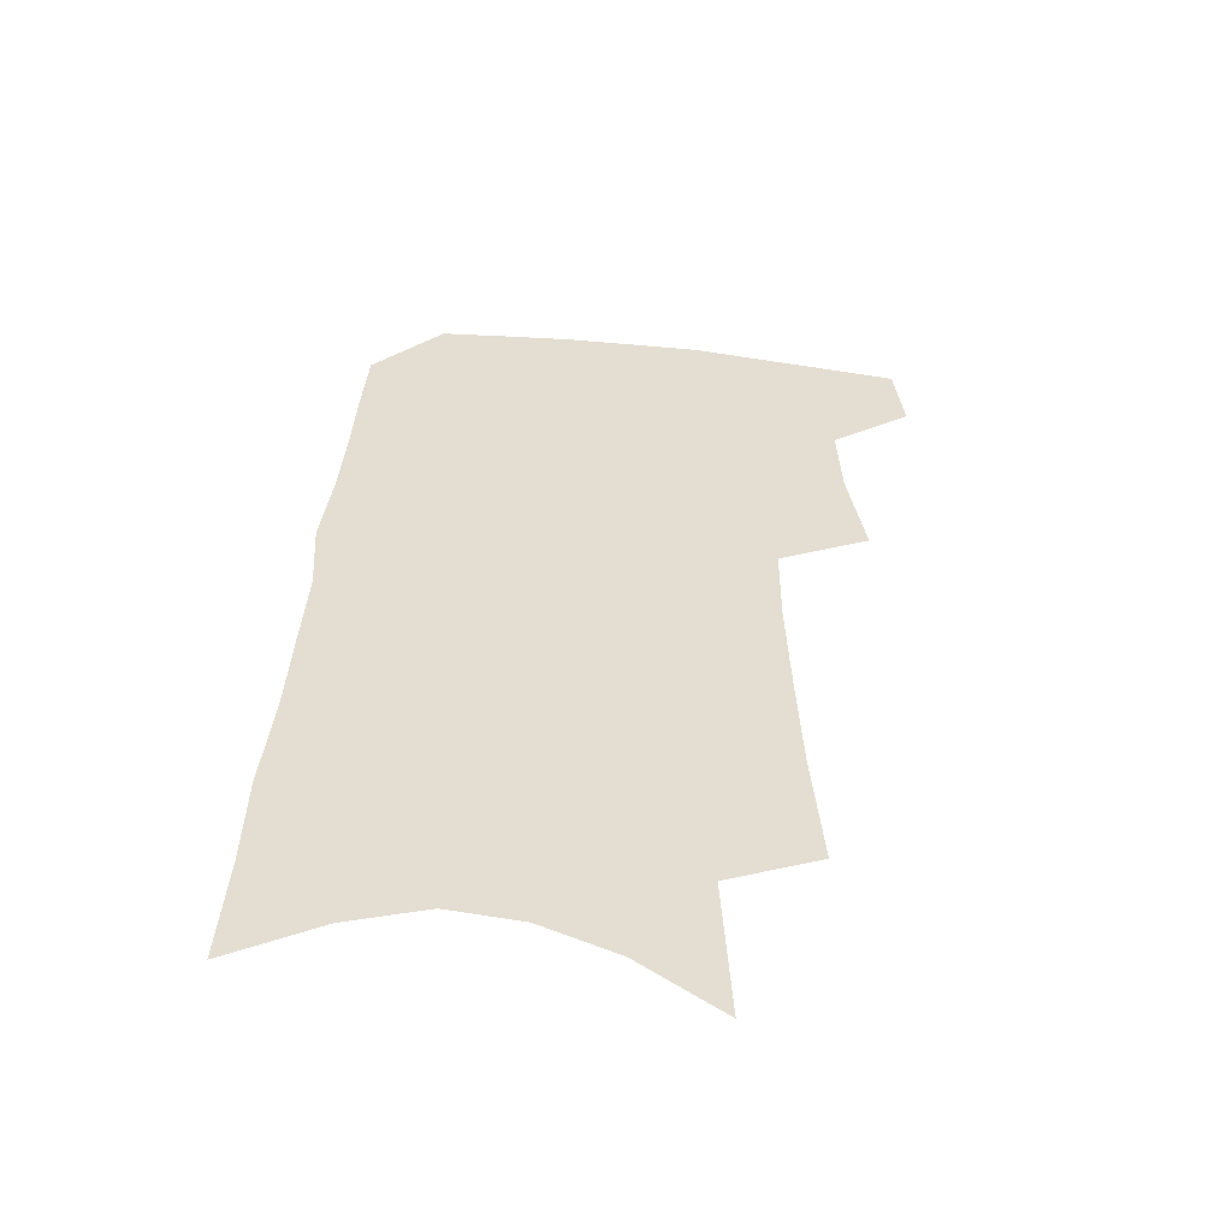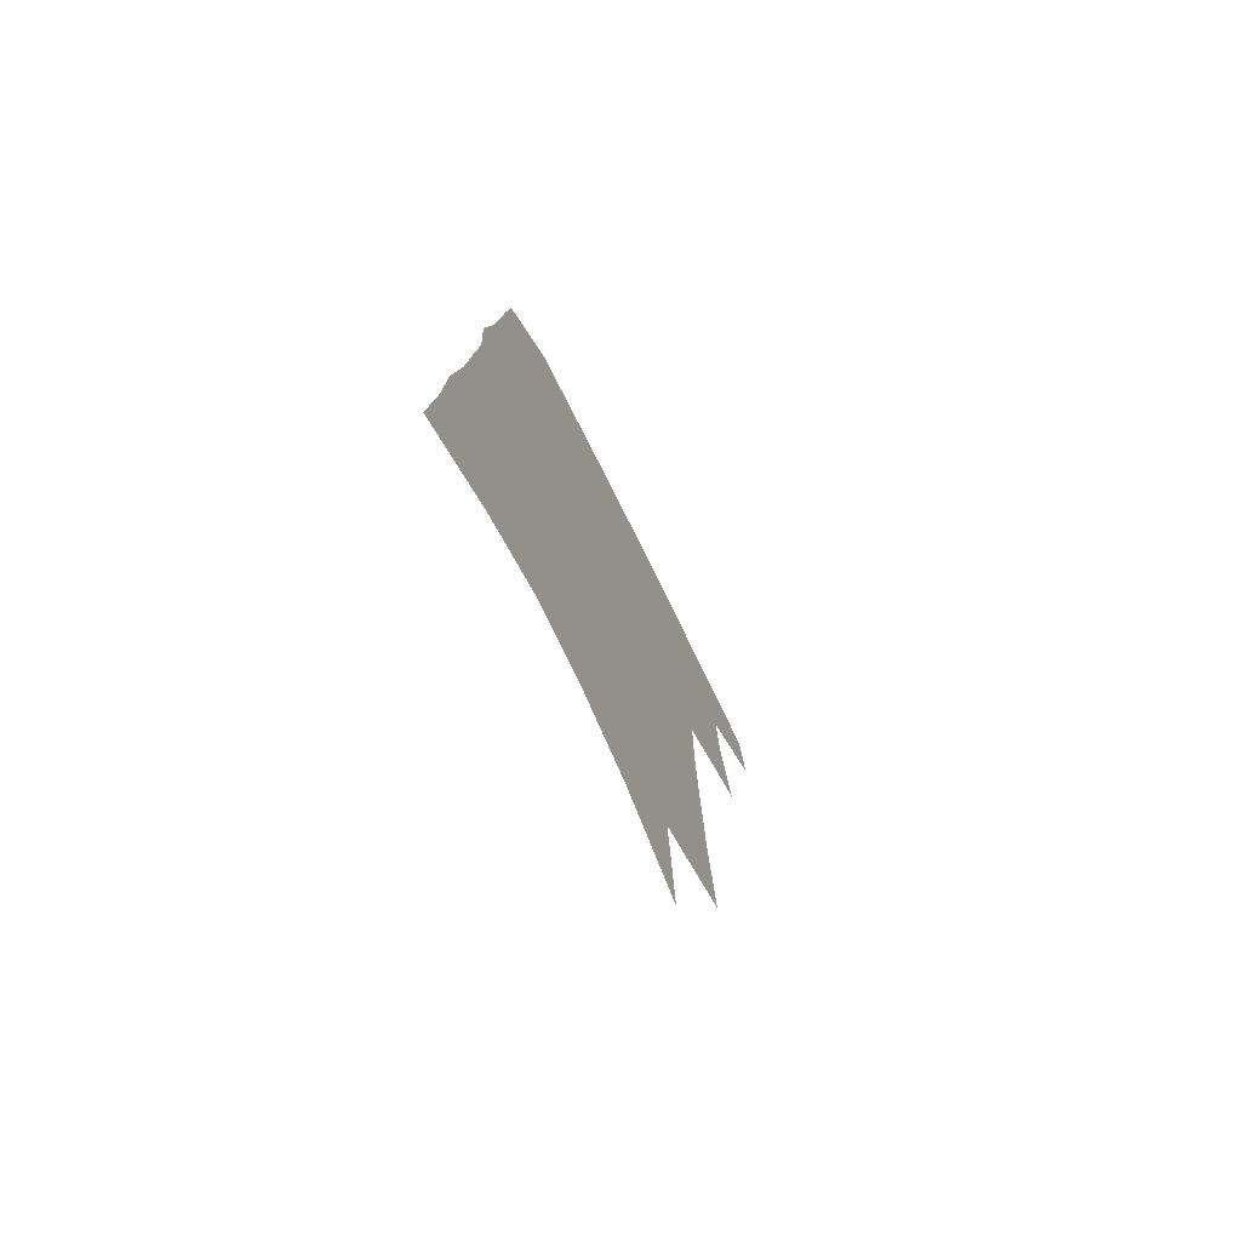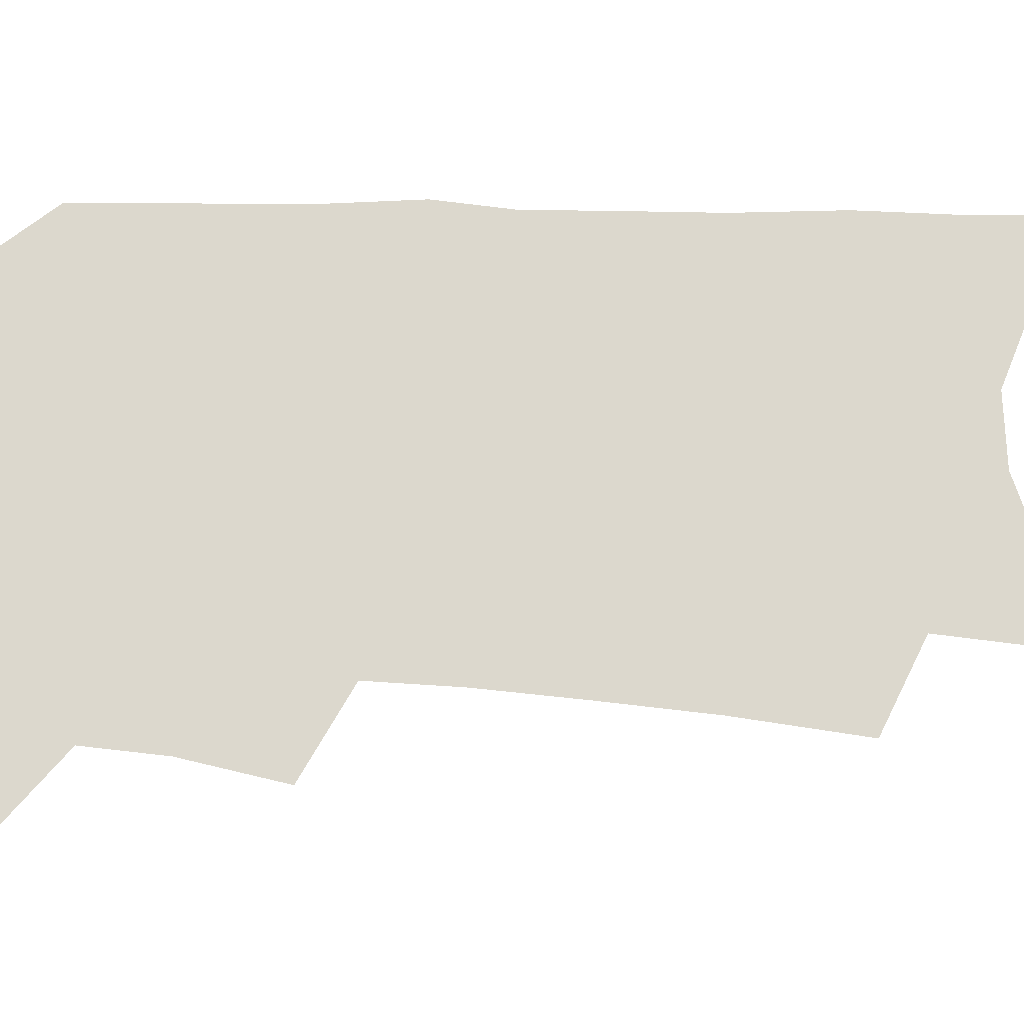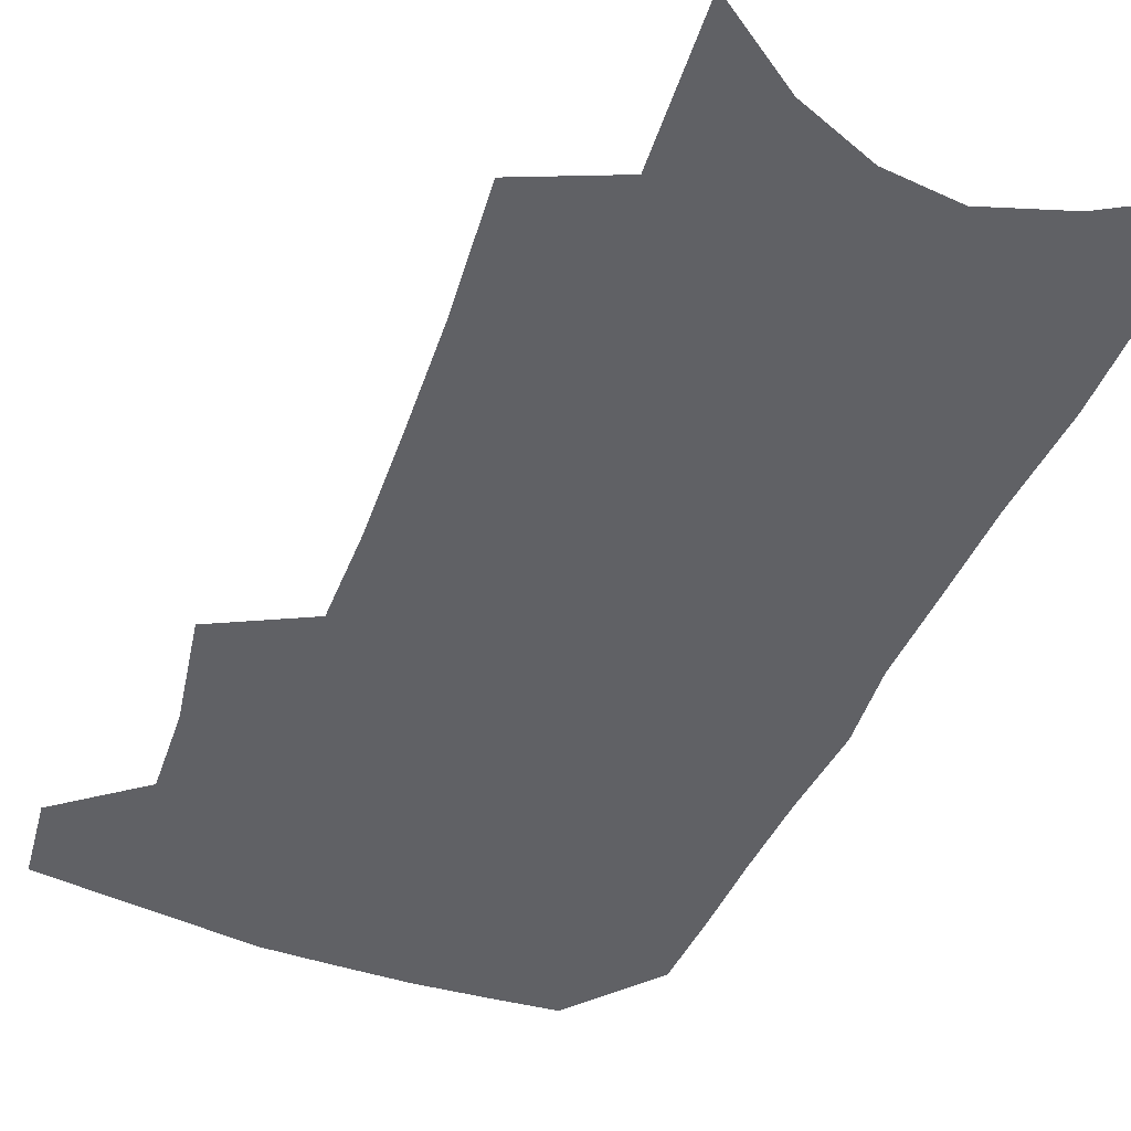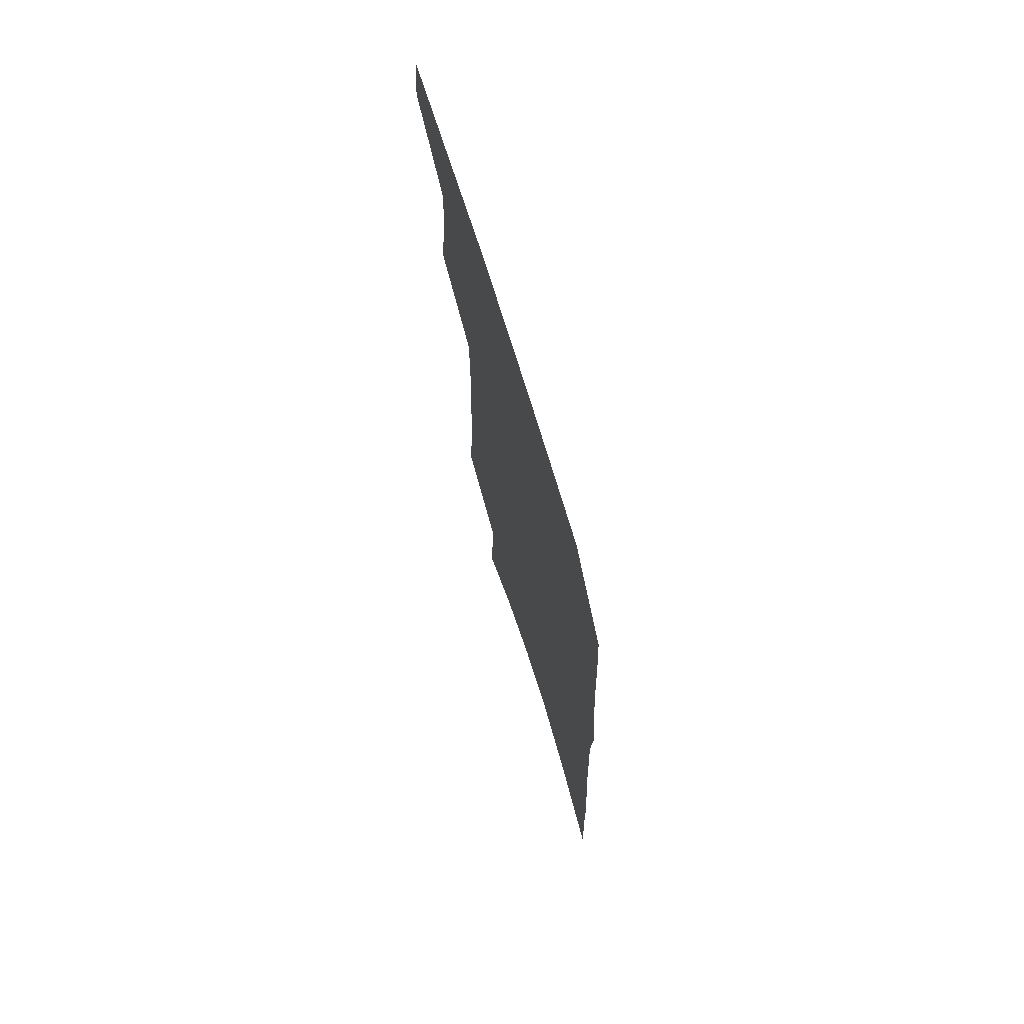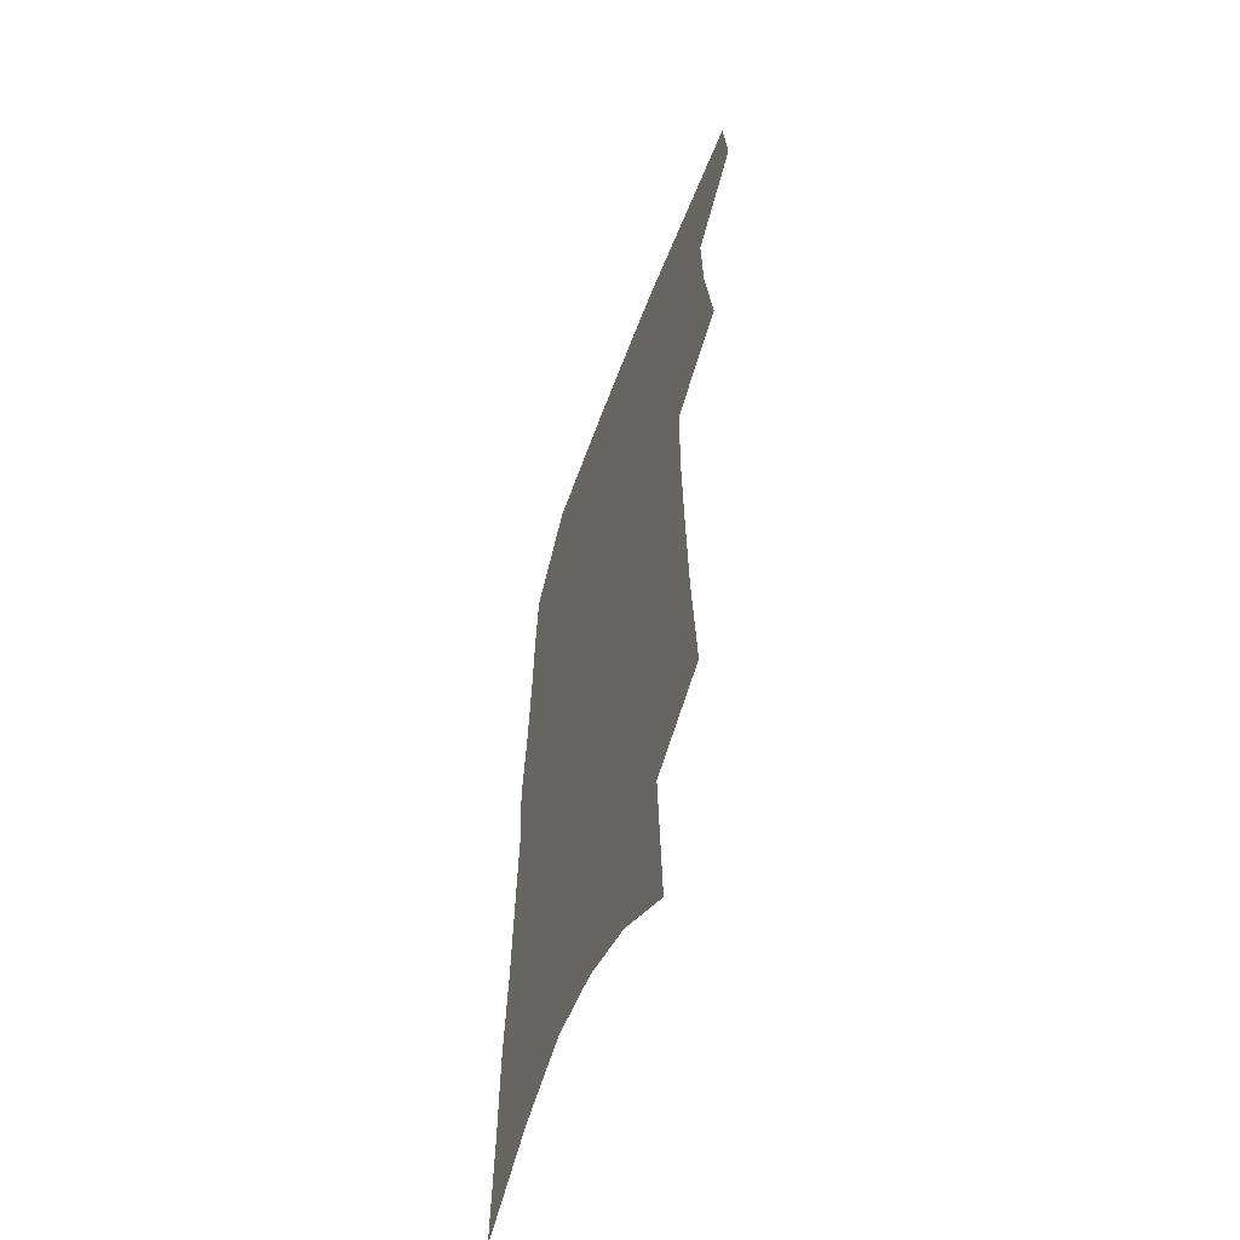
<metadata>
{"format":"obj","ext":"obj","renderer":"f3d","projection":"perspective","resolution":1024,"background":"white","views":[{"elev":-54.6,"azim":174.1,"up":"+Y"},{"elev":-75.5,"azim":116.4,"up":"+Y"},{"elev":72.6,"azim":-86.0,"up":"+Z"},{"elev":-48.3,"azim":-21.2,"up":"+Z"},{"elev":73.4,"azim":72.8,"up":"+Y"},{"elev":-57.8,"azim":-110.3,"up":"+Y"}]}
</metadata>
<code>
v 497.3 468.6 0
v 500.5 496.5 0
v 519.1 379.5 0
v 525.3 416.8 0
v 526.6 446.2 0
v 529.2 474.7 0
v 526.5 499.6 0
v 545.6 205.6 0
v 549.4 252.1 0
v 551.3 292.6 0
v 552.7 330.2 0
v 552.5 363 0
v 553.3 395.3 0
v 554.6 425 0
v 555.5 452.3 0
v 555 477.2 0
v 551.9 502.4 0
v 576.1 135.5 0
v 579.3 191.6 0
v 581.3 237.9 0
v 580.5 274 0
v 581.4 312.2 0
v 581.1 344.8 0
v 579.5 372.5 0
v 580.5 403.3 0
v 581.1 430.8 0
v 581.3 455.7 0
v 580.1 479 0
v 576.9 505.4 0
v 606 156.7 0
v 608 212.3 0
v 607 248.6 0
v 605.9 283.3 0
v 605.5 318.1 0
v 604.9 349.8 0
v 604.3 378.1 0
v 604.1 405.3 0
v 604.4 432.3 0
v 604.6 456.7 0
v 604.2 480.1 0
v 603 505.1 0
v 633.3 167.8 0
v 632.5 214.9 0
v 631.2 253.4 0
v 629.8 287.9 0
v 628.9 318.4 0
v 627.9 349.5 0
v 627.5 380.3 0
v 627.3 407.4 0
v 627.3 433.5 0
v 627.6 457.3 0
v 628.2 480 0
v 628 504.6 0
v 659.7 170.6 0
v 657.3 214.4 0
v 656.5 248.1 0
v 654.4 283.5 0
v 652.1 320.6 0
v 650.7 351.2 0
v 650.9 377.6 0
v 650.4 405.2 0
v 649.6 432.6 0
v 650 456.5 0
v 651.1 479.3 0
v 652.8 502.5 0
v 688 161.4 0
v 684.7 204.2 0
v 683 240.9 0
v 679.2 279.5 0
v 678.8 310.8 0
v 676.6 343.1 0
v 675.3 372.6 0
v 675.2 399.9 0
v 675.6 426 0
v 674.8 452.3 0
v 673.8 477.9 0
v 676.4 500.3 0
v 691 541 0
v 720.7 142.9 0
v 718.3 183.9 0
v 717.4 220 0
v 713.7 258.7 0
v 712 292.9 0
v 710.1 325.9 0
v 711.8 354.3 0
v 708 386.3 0
v 705.8 415.9 0
v 704.4 443.6 0
v 702.3 471 0
f 5 6 1
f 1 6 2
f 6 7 2
f 12 13 3
f 3 13 4
f 13 14 4
f 4 14 5
f 14 15 5
f 5 15 6
f 15 16 6
f 6 16 7
f 16 17 7
f 19 20 8
f 8 20 9
f 20 21 9
f 9 21 10
f 21 22 10
f 10 22 11
f 22 23 11
f 11 23 12
f 23 24 12
f 12 24 13
f 24 25 13
f 13 25 14
f 25 26 14
f 14 26 15
f 26 27 15
f 15 27 16
f 27 28 16
f 16 28 17
f 28 29 17
f 18 30 19
f 30 31 19
f 19 31 20
f 31 32 20
f 20 32 21
f 32 33 21
f 21 33 22
f 33 34 22
f 22 34 23
f 34 35 23
f 23 35 24
f 35 36 24
f 24 36 25
f 36 37 25
f 25 37 26
f 37 38 26
f 26 38 27
f 38 39 27
f 27 39 28
f 39 40 28
f 28 40 29
f 40 41 29
f 30 42 31
f 42 43 31
f 31 43 32
f 43 44 32
f 32 44 33
f 44 45 33
f 33 45 34
f 45 46 34
f 34 46 35
f 46 47 35
f 35 47 36
f 47 48 36
f 36 48 37
f 48 49 37
f 37 49 38
f 49 50 38
f 38 50 39
f 50 51 39
f 39 51 40
f 51 52 40
f 40 52 41
f 52 53 41
f 42 54 43
f 54 55 43
f 43 55 44
f 55 56 44
f 44 56 45
f 56 57 45
f 45 57 46
f 57 58 46
f 46 58 47
f 58 59 47
f 47 59 48
f 59 60 48
f 48 60 49
f 60 61 49
f 49 61 50
f 61 62 50
f 50 62 51
f 62 63 51
f 51 63 52
f 63 64 52
f 52 64 53
f 64 65 53
f 54 66 55
f 66 67 55
f 55 67 56
f 67 68 56
f 56 68 57
f 68 69 57
f 57 69 58
f 69 70 58
f 58 70 59
f 70 71 59
f 59 71 60
f 71 72 60
f 60 72 61
f 72 73 61
f 61 73 62
f 73 74 62
f 62 74 63
f 74 75 63
f 63 75 64
f 75 76 64
f 64 76 65
f 76 77 65
f 66 79 67
f 79 80 67
f 67 80 68
f 80 81 68
f 68 81 69
f 81 82 69
f 69 82 70
f 82 83 70
f 70 83 71
f 83 84 71
f 71 84 72
f 84 85 72
f 72 85 73
f 85 86 73
f 73 86 74
f 86 87 74
f 74 87 75
f 87 88 75
f 75 88 76
f 88 89 76
f 76 89 77

</code>
